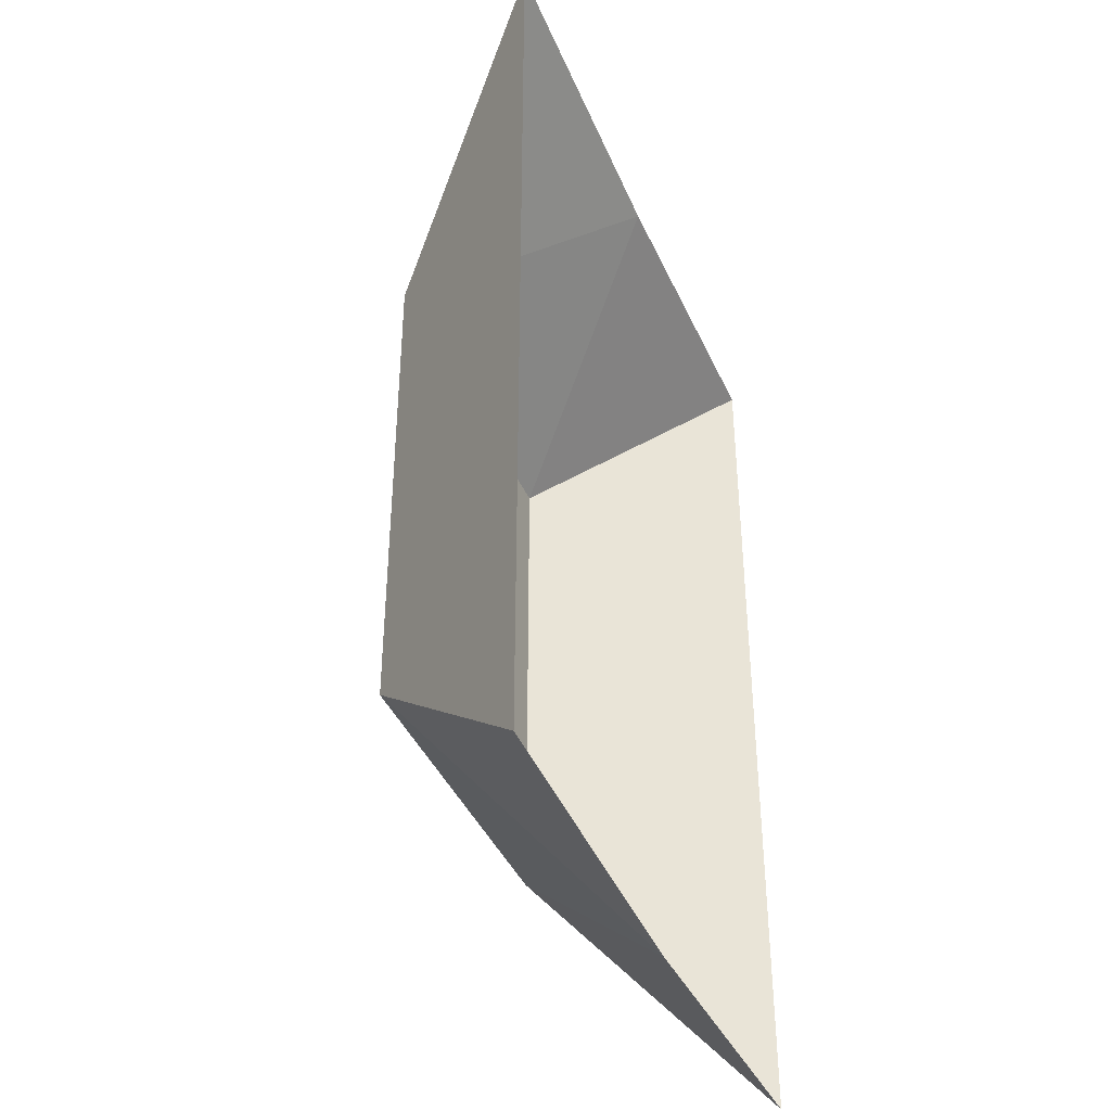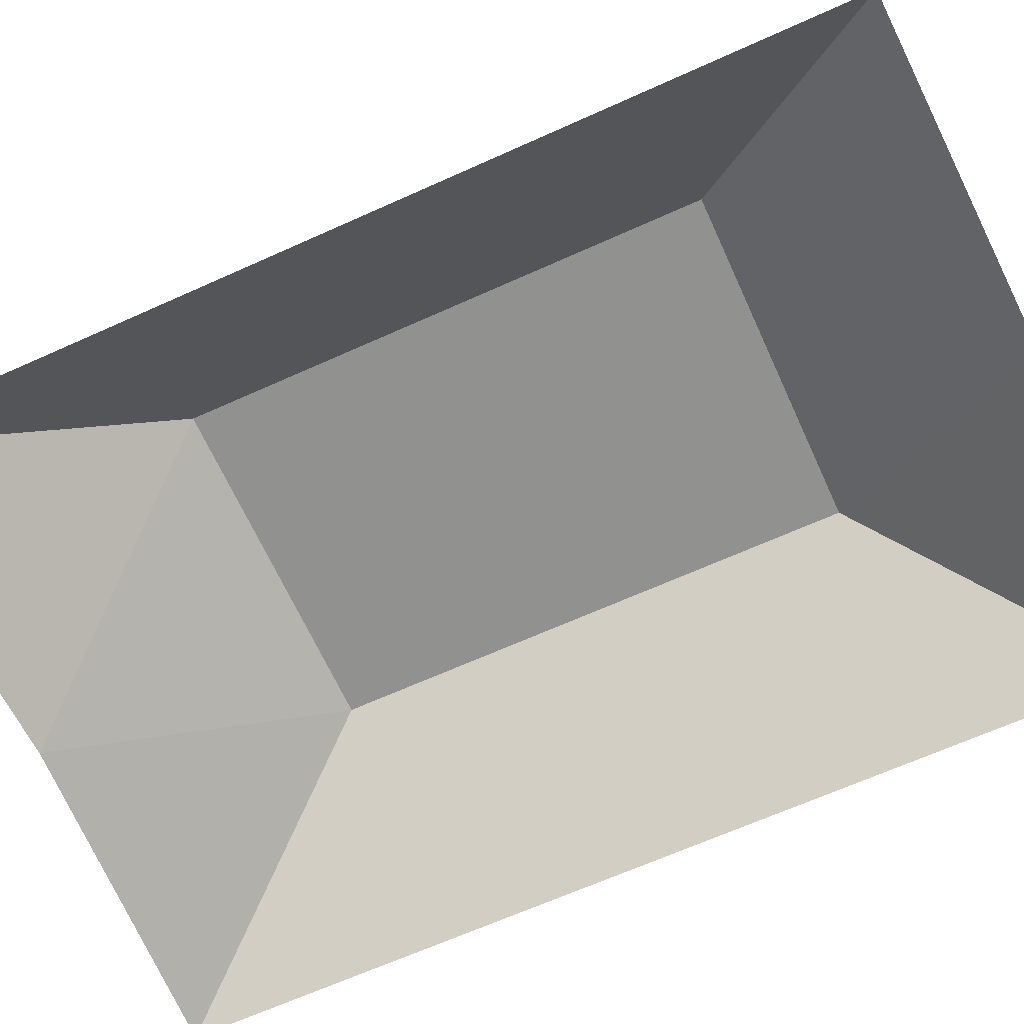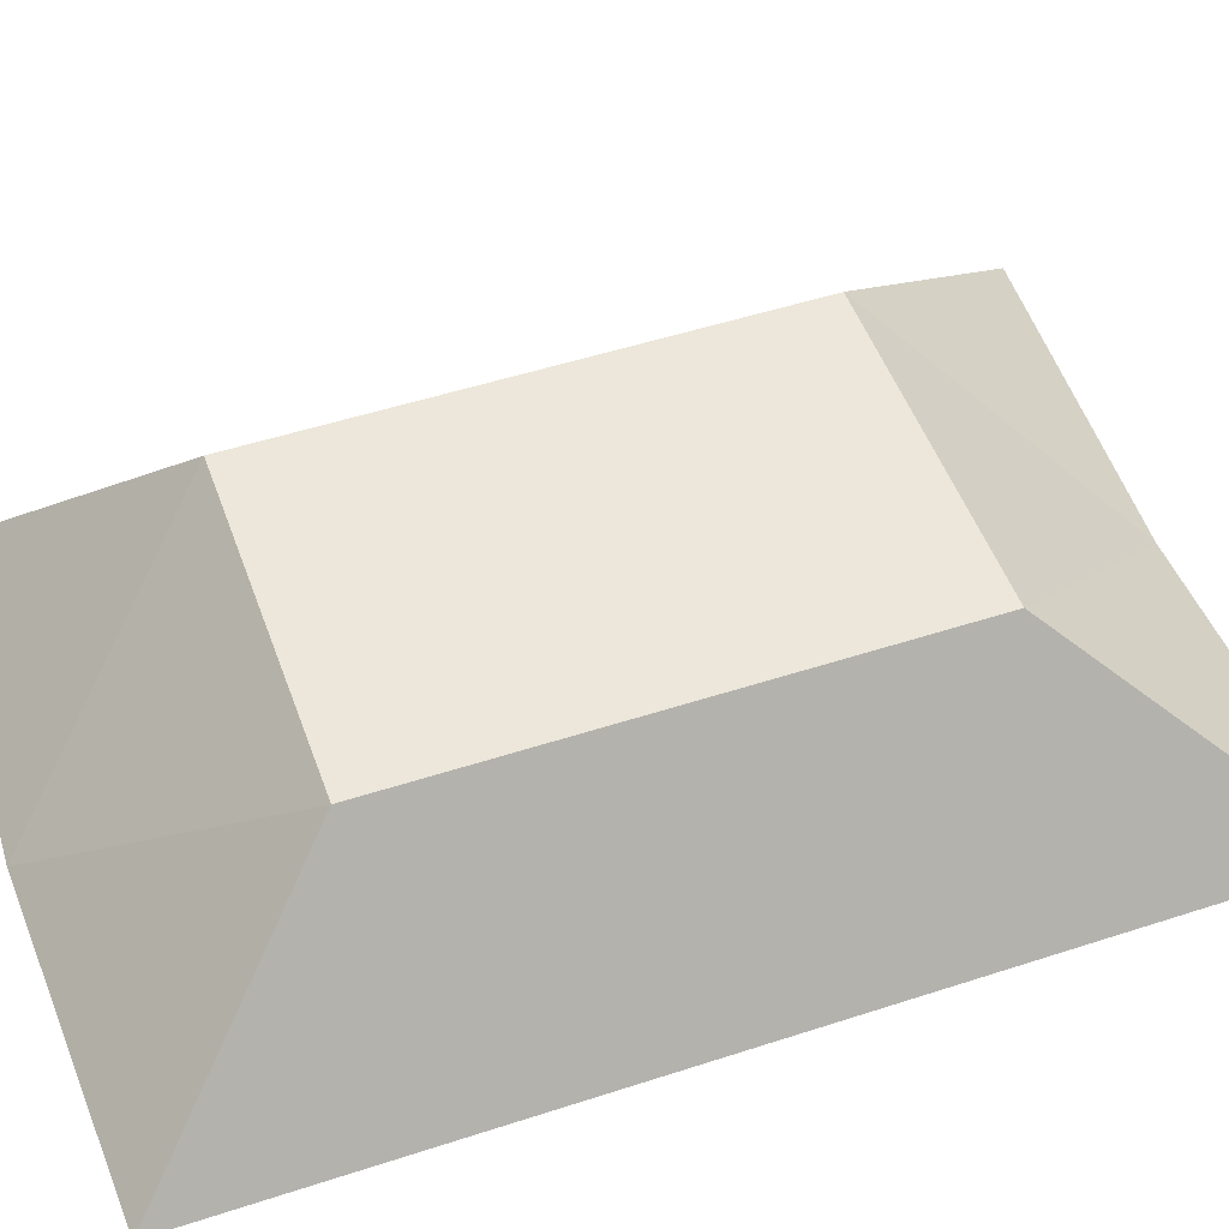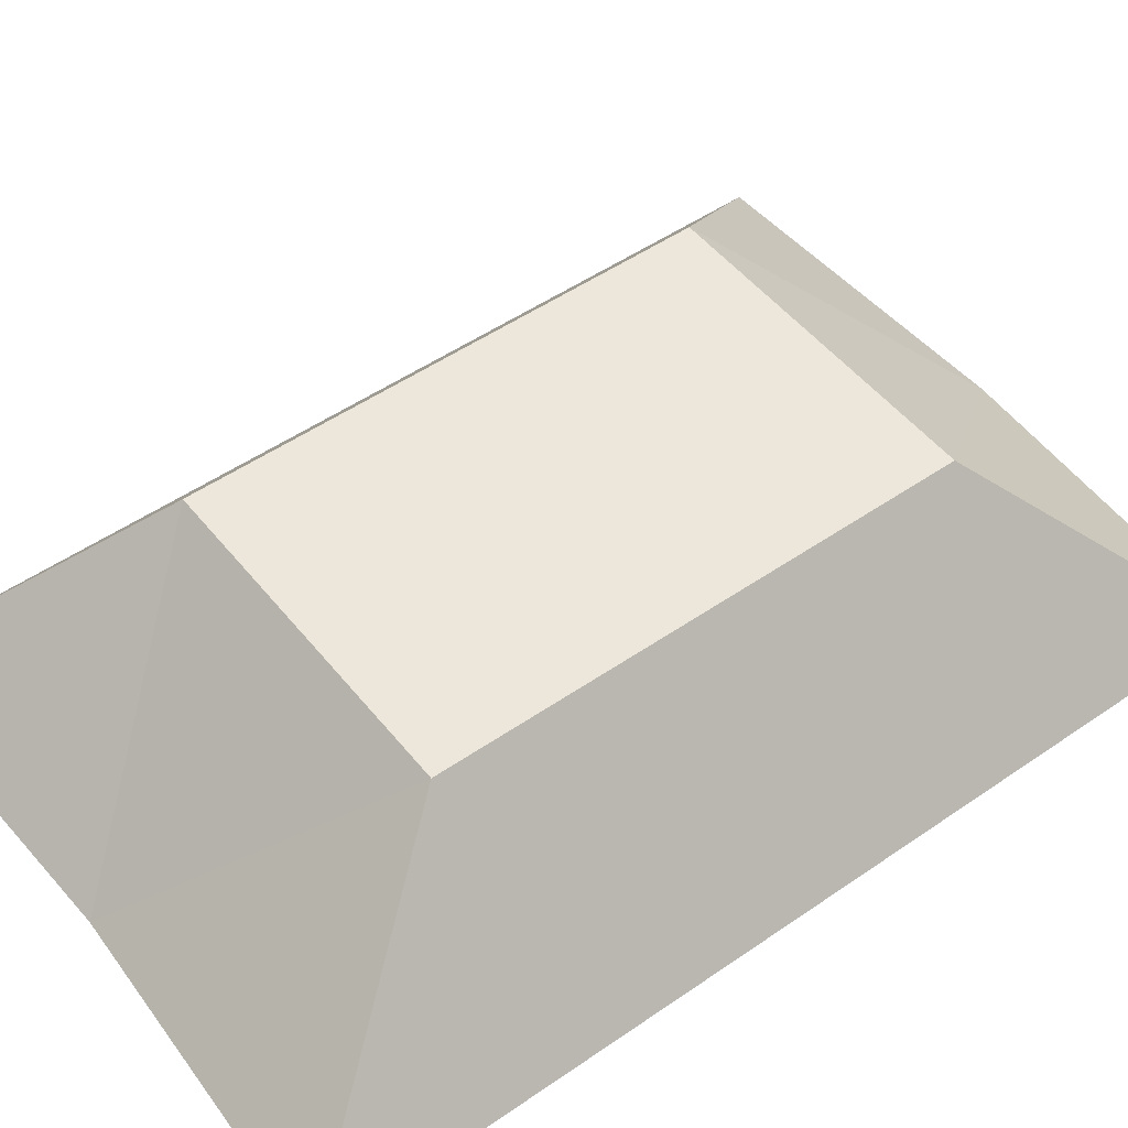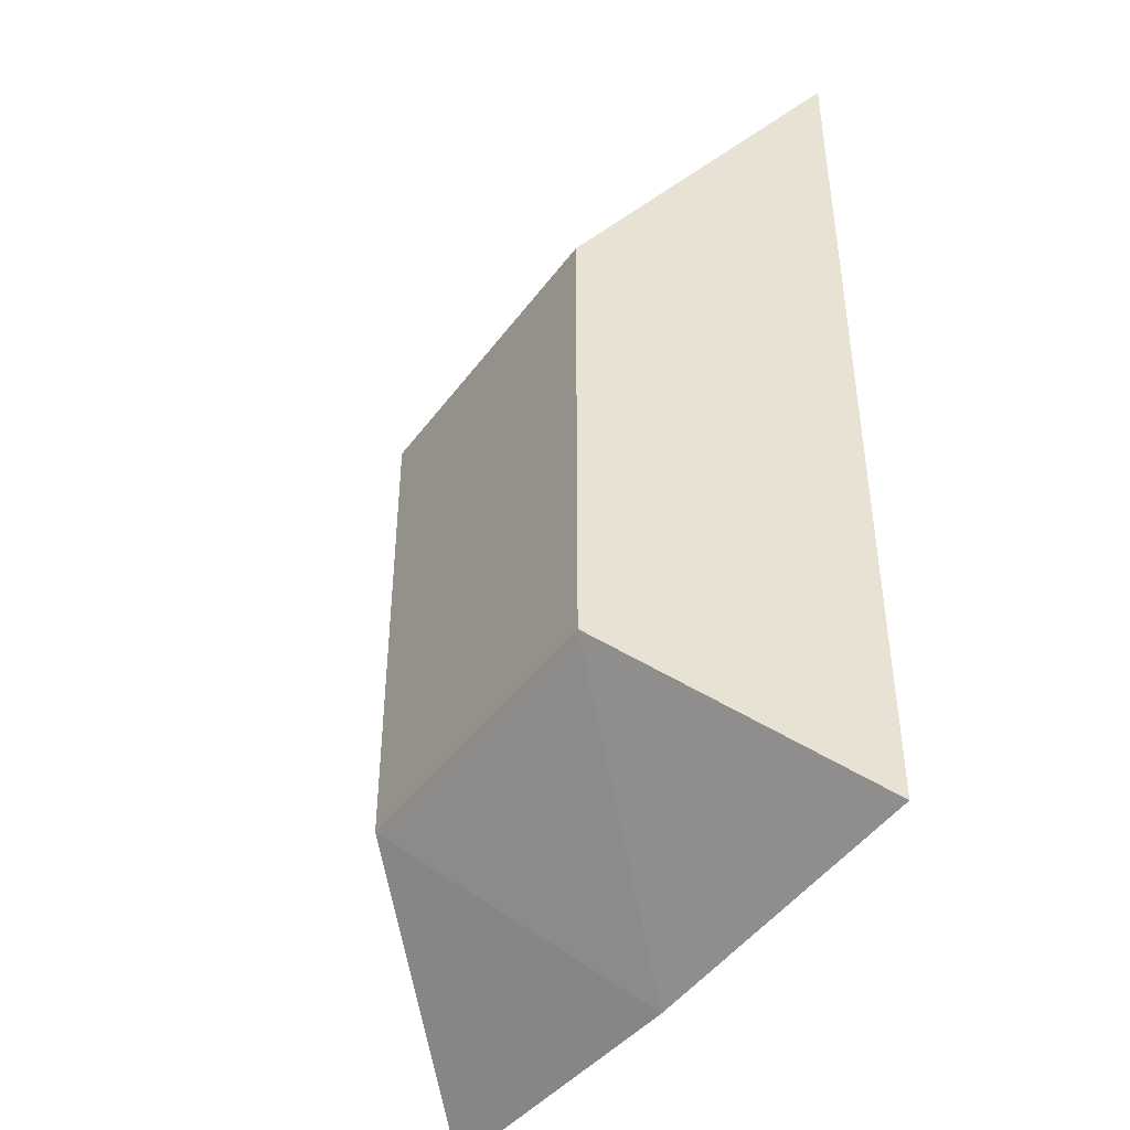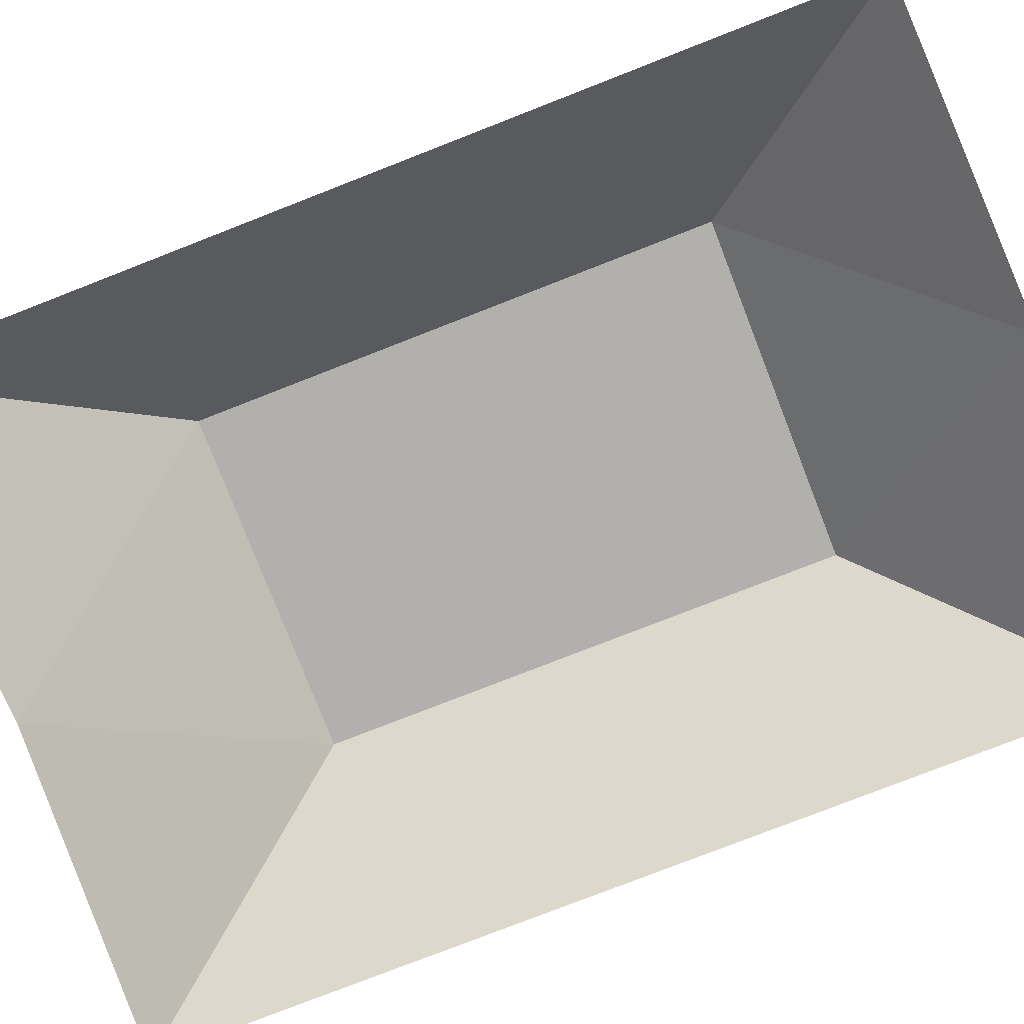
<metadata>
{"format":"obj","ext":"obj","renderer":"f3d","projection":"perspective","resolution":1024,"background":"white","views":[{"elev":-40.3,"azim":111.9,"up":"+Y"},{"elev":-66.0,"azim":-65.6,"up":"+Z"},{"elev":50.7,"azim":70.4,"up":"+Z"},{"elev":50.3,"azim":-127.2,"up":"+Z"},{"elev":-43.9,"azim":56.3,"up":"+Y"},{"elev":-78.6,"azim":-68.7,"up":"+Z"}]}
</metadata>
<code>
o ponta_1_Plane.005
v -0.09253 0.1331 3.252
v -0.09253 0.414 3.252
v -0.182 0.02198 3.143
v -0.182 0.5403 3.143
v 0.09253 0.1331 3.252
v 0.09253 0.414 3.252
v 0.182 0.02198 3.143
v 0.182 0.5403 3.143
v 0 0.1331 3.252
v 0 0.01437 3.143
v 0 0.414 3.252
v 0 0.5327 3.143
f 10 9 1 3
f 3 1 2 4
f 12 4 2 11
f 10 7 5 9
f 7 8 6 5
f 12 11 6 8
f 1 9 11 2
f 5 6 11 9

</code>
